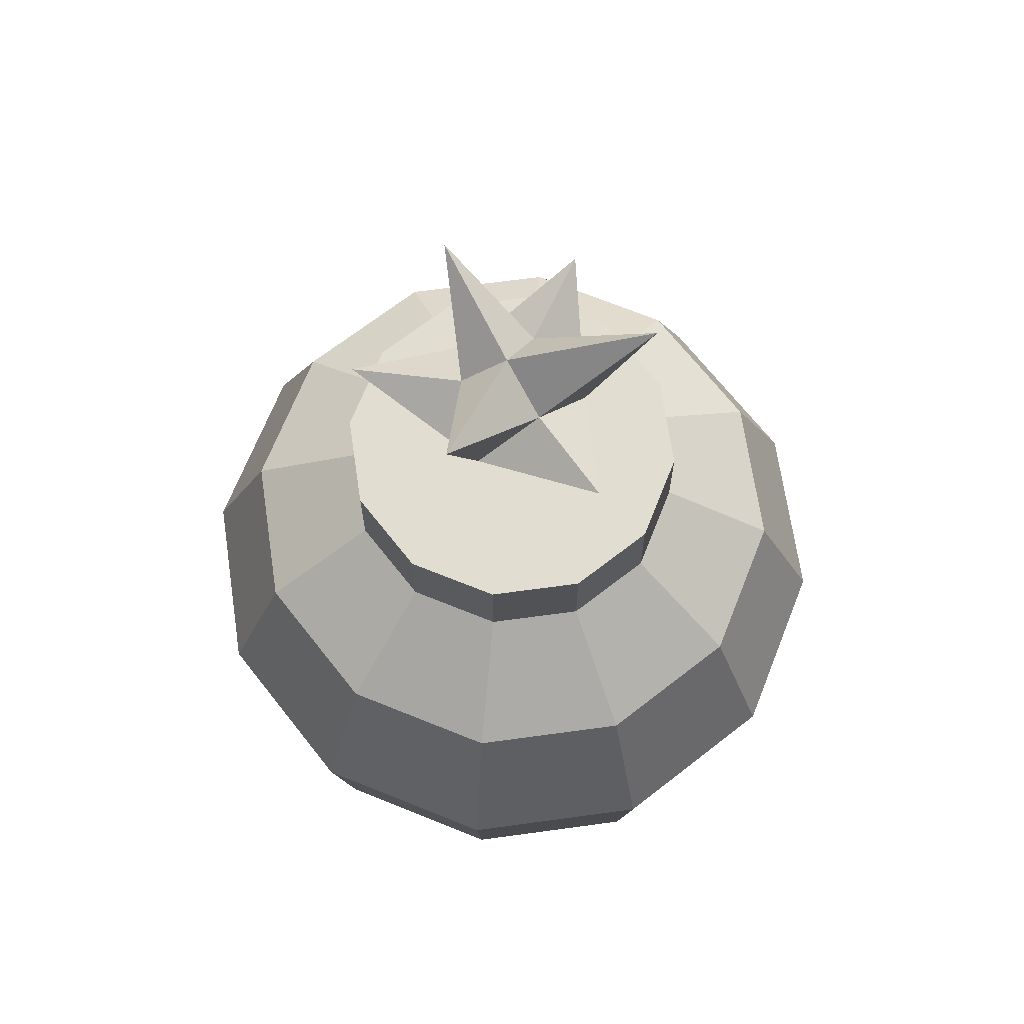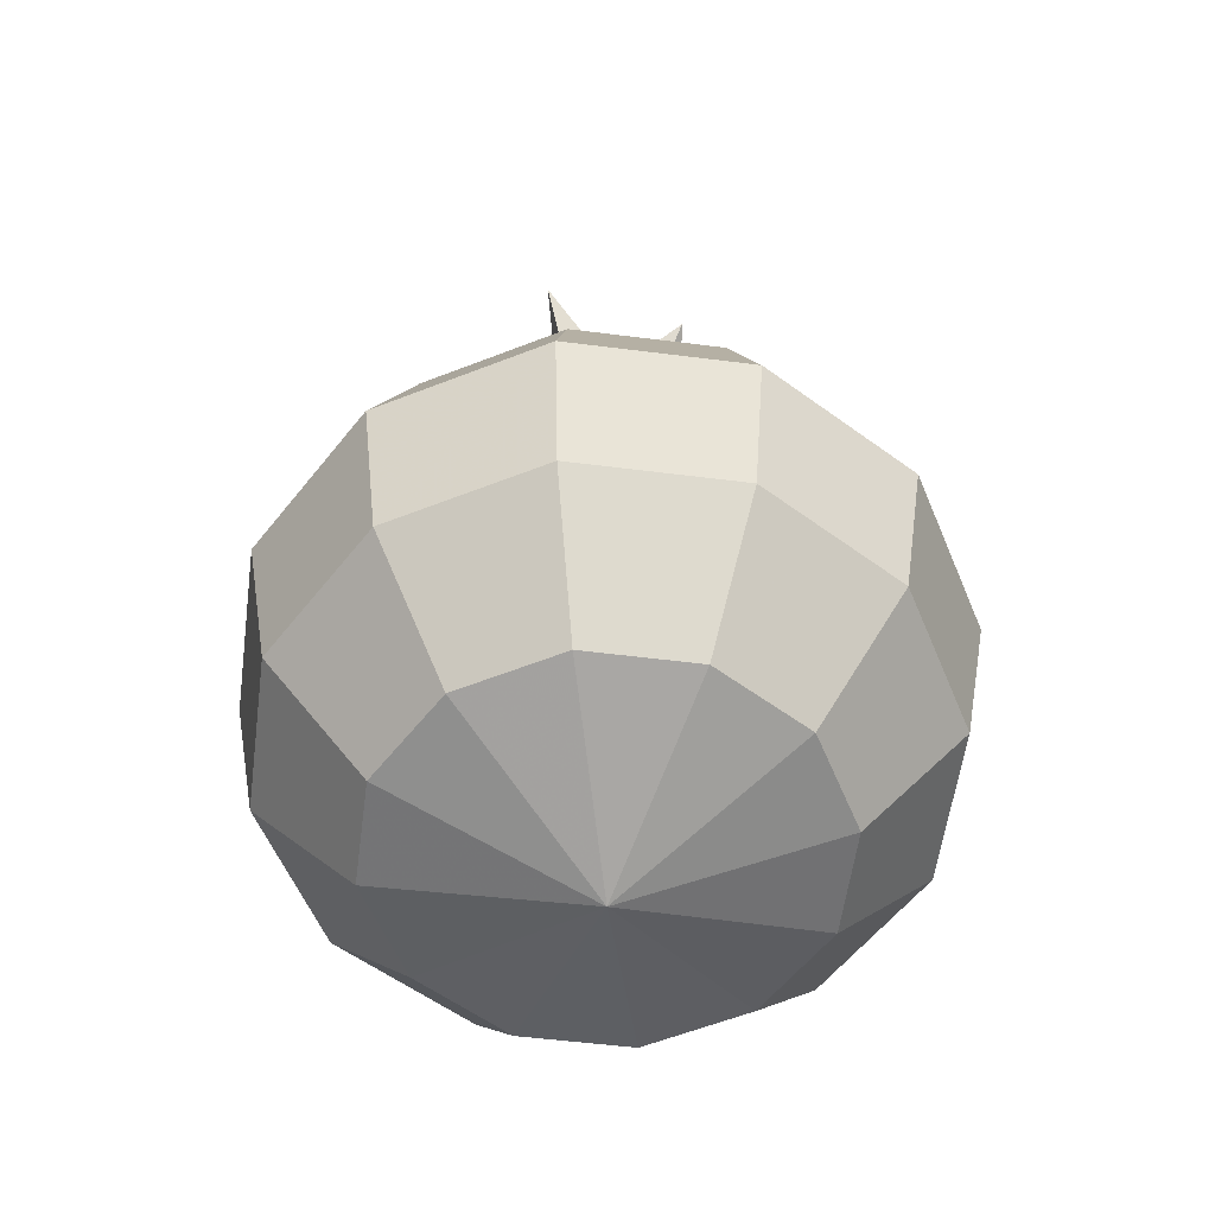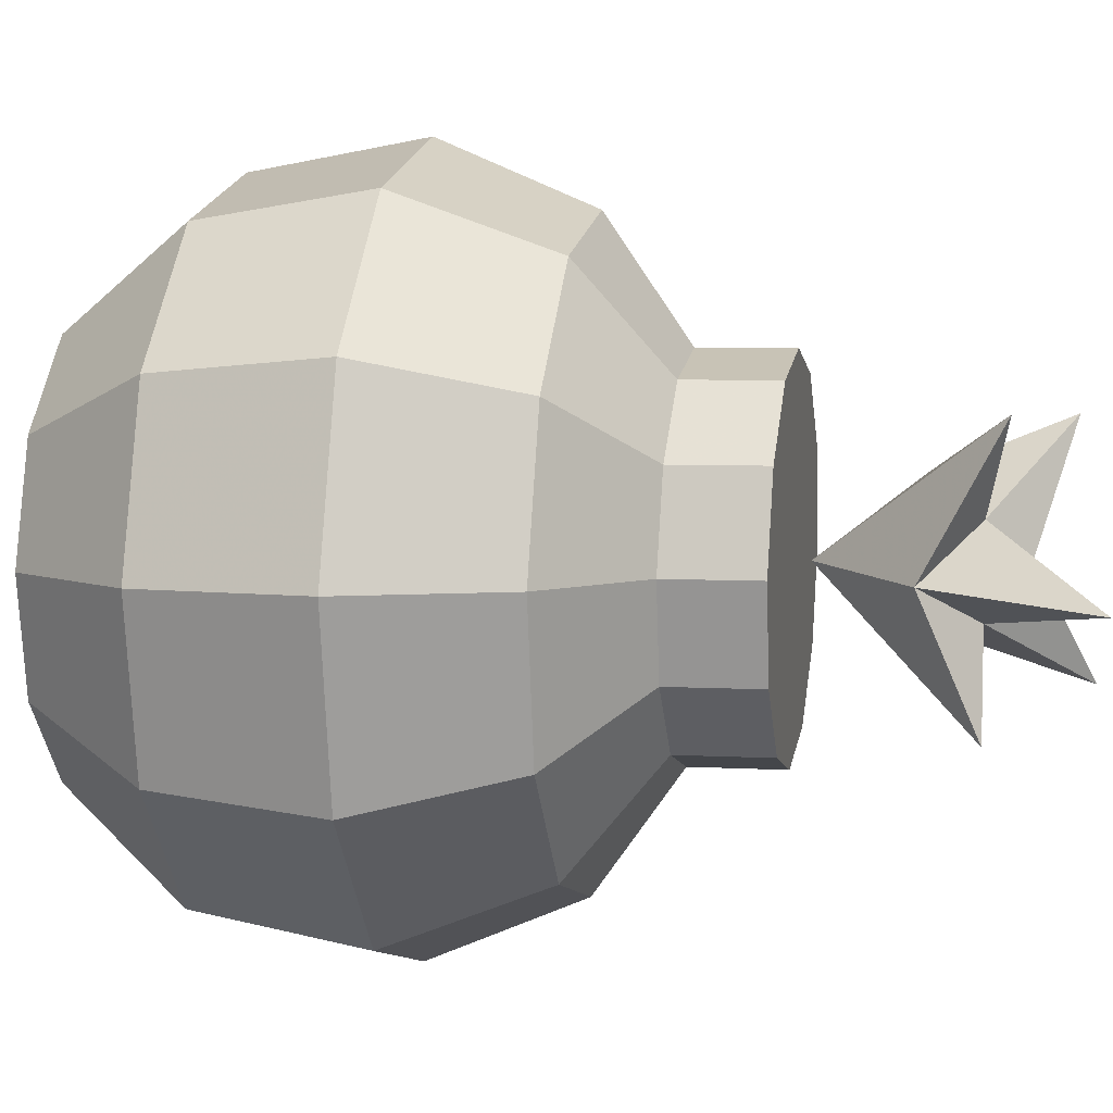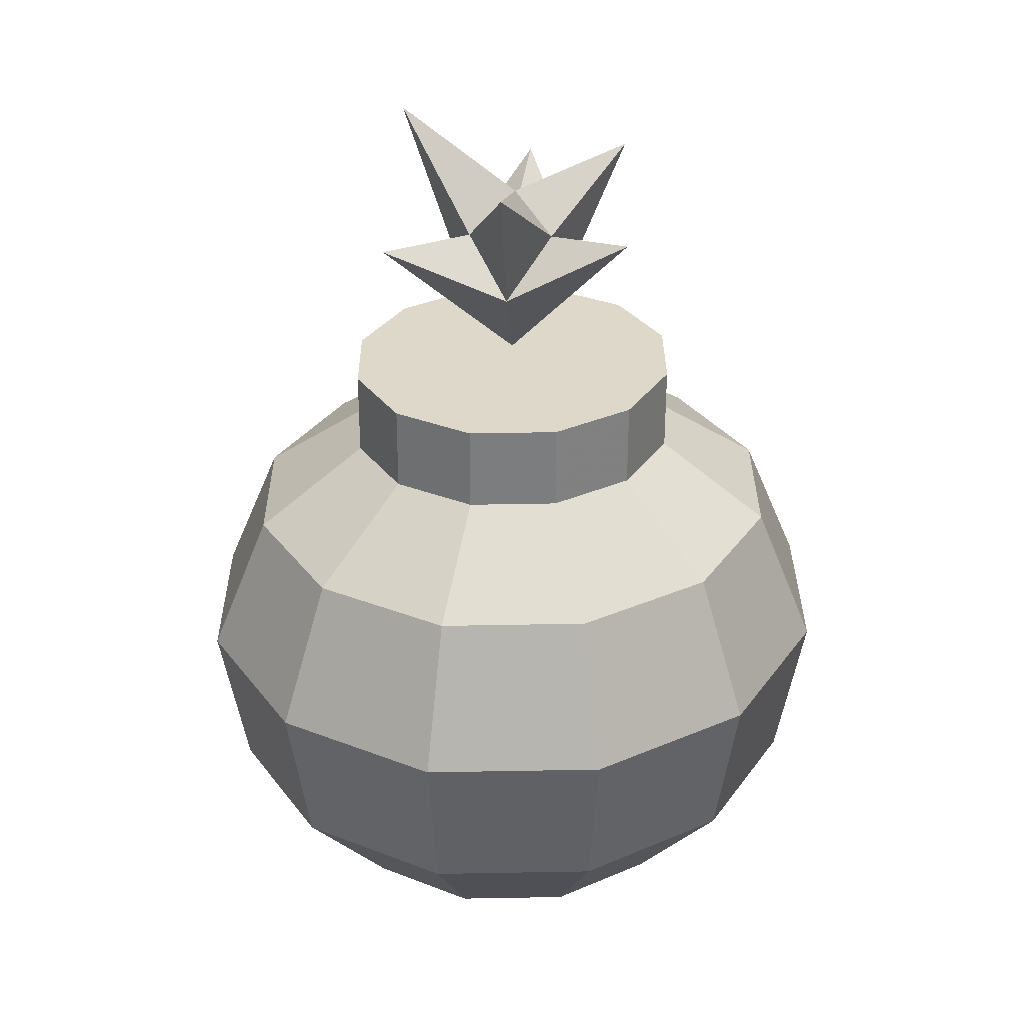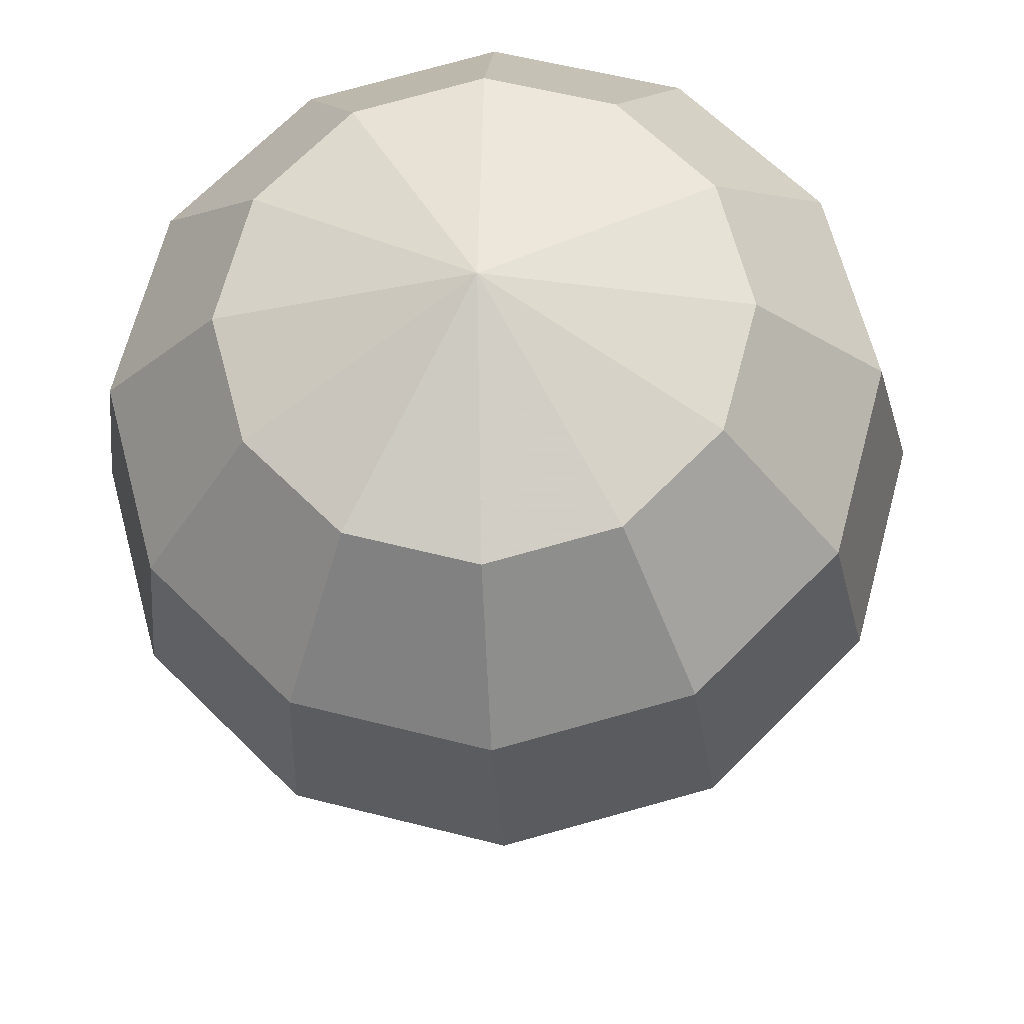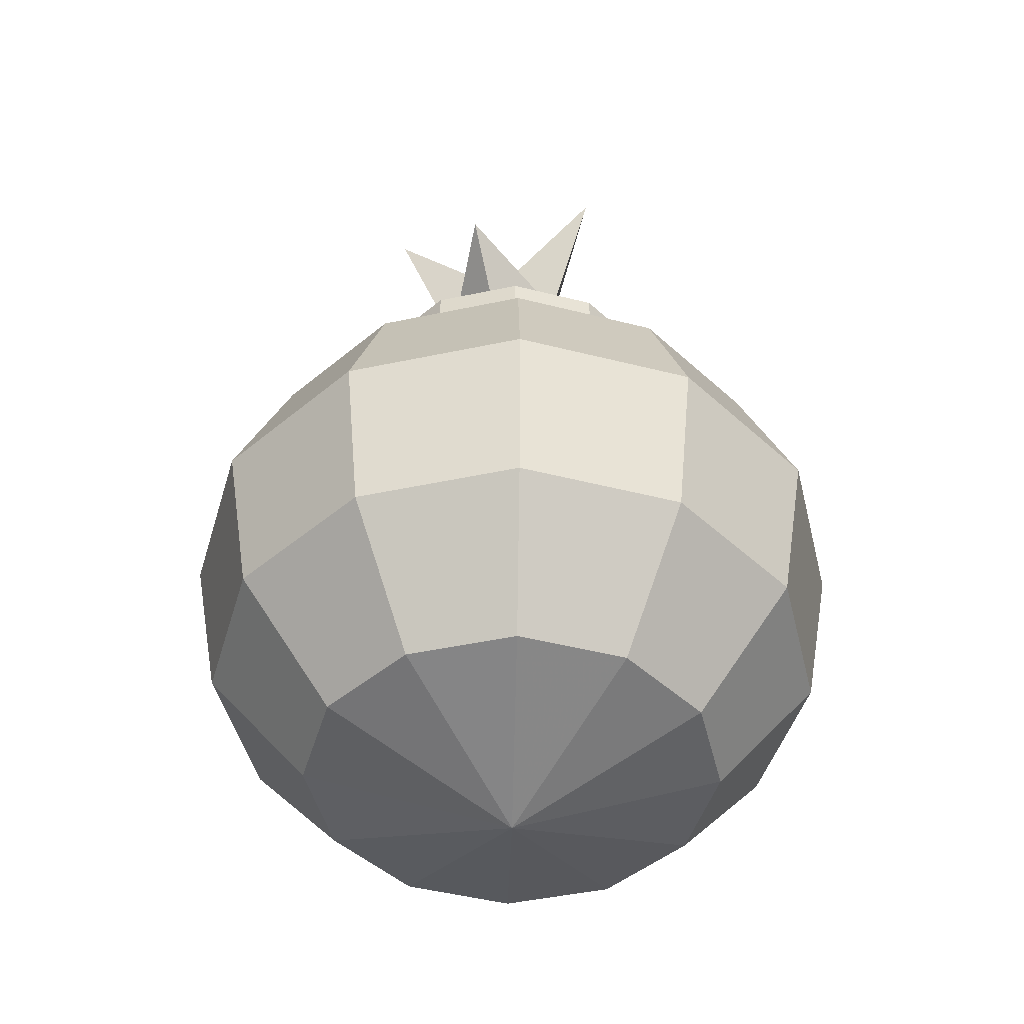
<metadata>
{"format":"obj","ext":"obj","renderer":"f3d","projection":"perspective","resolution":1024,"background":"white","views":[{"elev":68.1,"azim":126.8,"up":"+Y"},{"elev":-57.6,"azim":-112.8,"up":"+Y"},{"elev":5.3,"azim":101.2,"up":"+Z"},{"elev":31.2,"azim":-135.5,"up":"+Y"},{"elev":-23.4,"azim":3.3,"up":"+Z"},{"elev":-46.5,"azim":178.7,"up":"+Y"}]}
</metadata>
<code>
o Mesh.562_DrawCall_274
v 2.348 2.852 4.101
v 2.729 0.9727 1.586
v 4.43 5.21 2.583
v -1.279 9.71 -2.225
v -2.108 7.241 -3.677
v -3.652 7.265 -2.12
v -2.558 9.744 0.009429
v -2.558 8.468 0.00767
v 4.067 2.754 -2.368
v 1.575 0.907 -2.755
v -2.215 8.487 1.297
v 2.215 9.724 -1.28
v 2.215 8.487 1.297
v 2.558 9.744 0.009429
v -4.217 7.297 0.00606
v -1.279 8.434 -2.226
v 2.558 8.468 0.00767
v -3.652 7.329 2.132
v -4.43 5.21 2.583
v 2.215 8.448 -1.282
v 5.116 5.171 0.003067
v 4.43 5.132 -2.577
v 2.558 5.103 -4.465
v -0 5.093 -5.156
v -2.558 5.103 -4.465
v -4.43 5.132 -2.577
v -2.729 0.9246 -1.592
v 4.067 2.825 2.368
v -0 -0.000516 -0.004081
v -0 2.861 4.736
v -0 0.9968 3.175
v -0 2.718 -4.736
v -4.067 2.825 2.368
v -4.696 2.79 -0.000221
v 1.575 0.9903 2.749
v 3.151 0.9487 -0.002793
v 4.696 2.79 -0.000221
v -0 0.9005 -3.181
v -2.215 9.724 -1.28
v -1.279 9.778 2.243
v 1.279 9.71 -2.225
v 2.215 9.763 1.299
v -0 9.705 -2.57
v 1.279 8.434 -2.226
v -0 9.744 0.009429
v -2.215 9.763 1.299
v -2.215 8.448 -1.282
v -0 8.507 2.587
v 4.217 7.297 0.00606
v 3.652 7.265 -2.12
v 2.348 2.727 -4.102
v 1.279 9.778 2.243
v -0 9.783 2.589
v -1.575 0.907 -2.755
v -2.348 2.727 -4.102
v -5.116 5.171 0.003067
v -4.067 2.754 -2.368
v -3.151 0.9487 -0.002793
v -2.729 0.9727 1.586
v -0 8.428 -2.572
v 2.108 7.241 -3.677
v -0 7.233 -4.247
v 2.729 0.9246 -1.592
v -2.348 2.852 4.101
v -1.575 0.9903 2.749
v 2.558 5.239 4.471
v -2.108 7.353 3.689
v 1.279 8.501 2.242
v 3.652 7.329 2.132
v 2.108 7.353 3.689
v -0 7.362 4.259
v -0 5.249 5.162
v -1.279 8.501 2.242
v -2.558 5.239 4.471
v -0.7446 13.14 1.798
v -0.7286 12.07 0.1422
v 2.043 13.59 -0.3864
v 1.093 11.29 -0.1828
v -0 9.954 0.009725
v 0.01283 12.63 0.08685
v -1.338 13.37 -1.593
v 0.4754 12.08 0.5841
v -0.7133 11.28 -0.8458
v 0.7104 12.08 -2.112
v -2.099 12.25 0.3862
v 0.2529 12.06 -0.6883
v -0.3795 11.31 1.063
v 1.408 12.42 1.875
f 3 66 70
f 3 70 69
f 66 1 30
f 3 1 66
f 1 3 28
f 70 66 71
f 71 66 72
f 66 30 72
f 72 30 74
f 64 33 19
f 18 67 19
f 48 71 67
f 68 13 69
f 70 48 68
f 70 68 69
f 48 70 71
f 30 64 74
f 74 64 19
f 11 73 18
f 73 67 18
f 67 74 19
f 73 48 67
f 67 71 74
f 71 72 74
f 21 9 37
f 49 69 13
f 49 13 17
f 23 24 32
f 5 62 60
f 5 60 16
f 35 28 2
f 69 49 21
f 69 21 3
f 38 29 10
f 4 45 39
f 62 25 24
f 6 56 26
f 47 39 7
f 47 7 8
f 9 51 10
f 9 10 63
f 41 12 45
f 48 53 52
f 48 52 68
f 52 42 13
f 52 13 68
f 13 14 17
f 15 47 8
f 41 43 60
f 41 60 44
f 45 40 46
f 45 46 7
f 16 47 6
f 7 46 11
f 7 11 8
f 40 48 73
f 15 18 56
f 18 19 56
f 17 20 49
f 49 50 21
f 50 22 21
f 21 22 9
f 20 44 50
f 50 61 22
f 52 53 45
f 24 25 32
f 25 55 32
f 55 54 38
f 38 54 29
f 25 26 55
f 26 57 55
f 55 57 54
f 26 56 57
f 56 34 57
f 34 58 27
f 44 60 61
f 60 62 61
f 28 37 2
f 37 36 2
f 64 65 33
f 65 59 33
f 59 58 34
f 1 35 31
f 51 32 38
f 22 23 51
f 7 39 45
f 26 25 5
f 26 5 6
f 56 19 33
f 56 33 34
f 23 32 51
f 35 1 28
f 63 36 37
f 63 37 9
f 38 10 51
f 4 43 45
f 62 5 25
f 6 15 56
f 11 46 40
f 11 40 73
f 41 45 43
f 13 42 14
f 15 6 47
f 20 12 41
f 20 41 44
f 16 6 5
f 14 42 45
f 14 45 12
f 4 39 47
f 4 47 16
f 14 12 20
f 14 20 17
f 65 31 29
f 65 29 59
f 60 43 4
f 60 4 16
f 40 53 48
f 8 11 15
f 11 18 15
f 20 50 49
f 22 51 9
f 44 61 50
f 61 23 22
f 42 52 45
f 45 53 40
f 32 55 38
f 54 27 29
f 57 27 54
f 57 34 27
f 27 58 29
f 58 59 29
f 61 62 23
f 62 24 23
f 3 21 28
f 21 37 28
f 2 36 29
f 36 63 29
f 29 63 10
f 30 31 64
f 31 65 64
f 33 59 34
f 30 1 31
f 31 35 29
f 35 2 29
f 77 80 82
f 82 80 75
f 81 80 86
f 86 80 77
f 78 82 88
f 87 76 85
f 86 77 78
f 84 78 79
f 83 84 79
f 85 83 79
f 75 80 76
f 76 80 81
f 77 82 78
f 81 86 83
f 83 86 84
f 75 76 87
f 84 86 78
f 76 81 83
f 85 76 83
f 87 85 79
f 82 75 87
f 88 82 87
f 88 87 79
f 78 88 79

</code>
